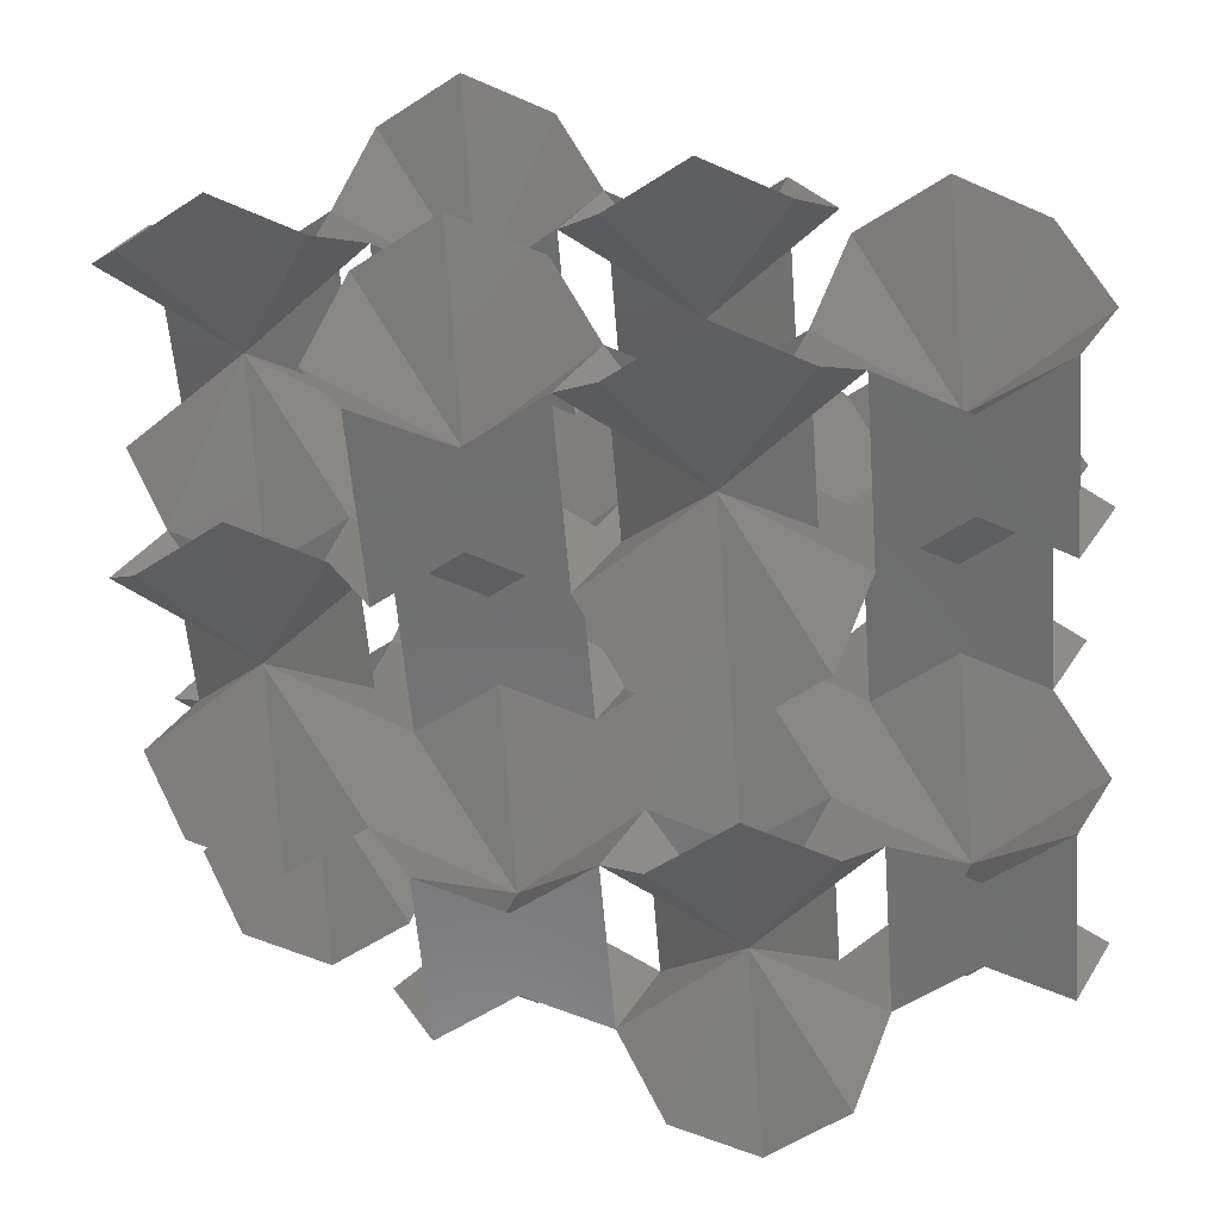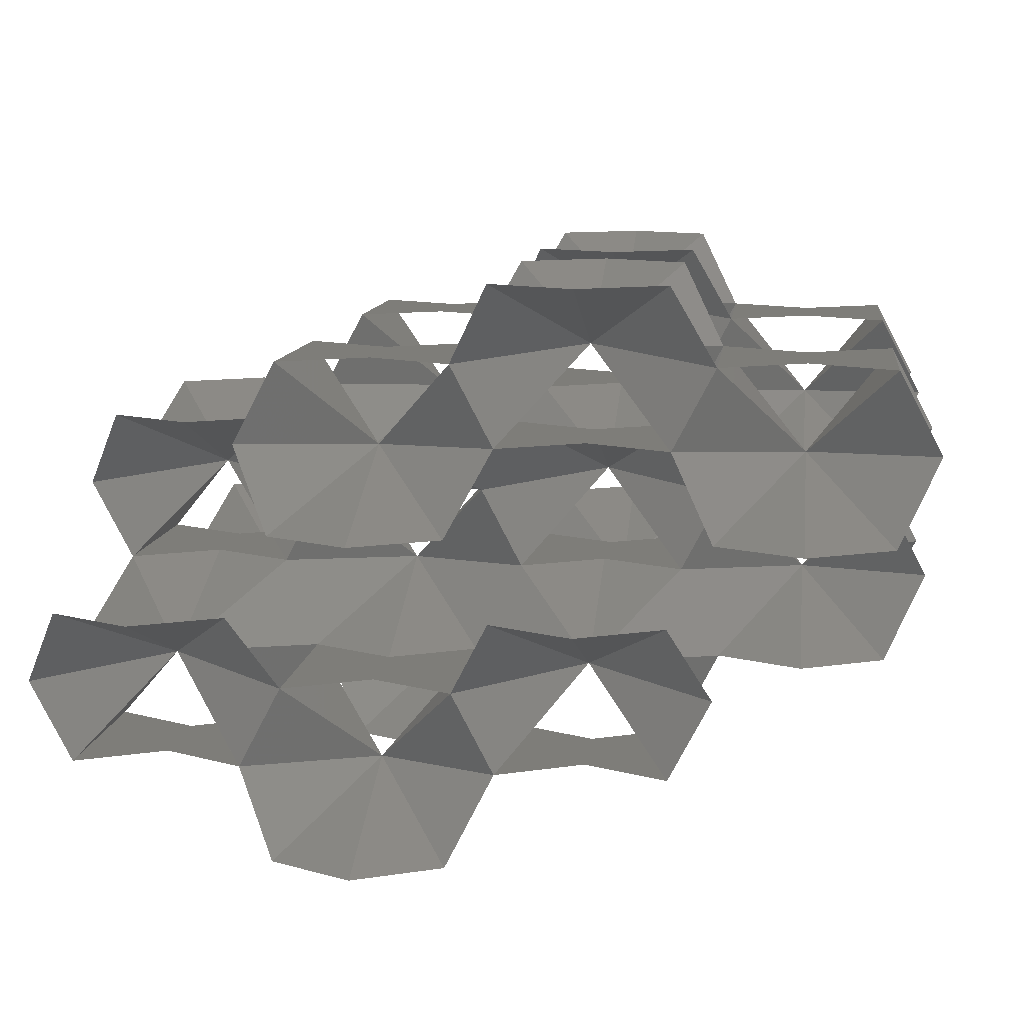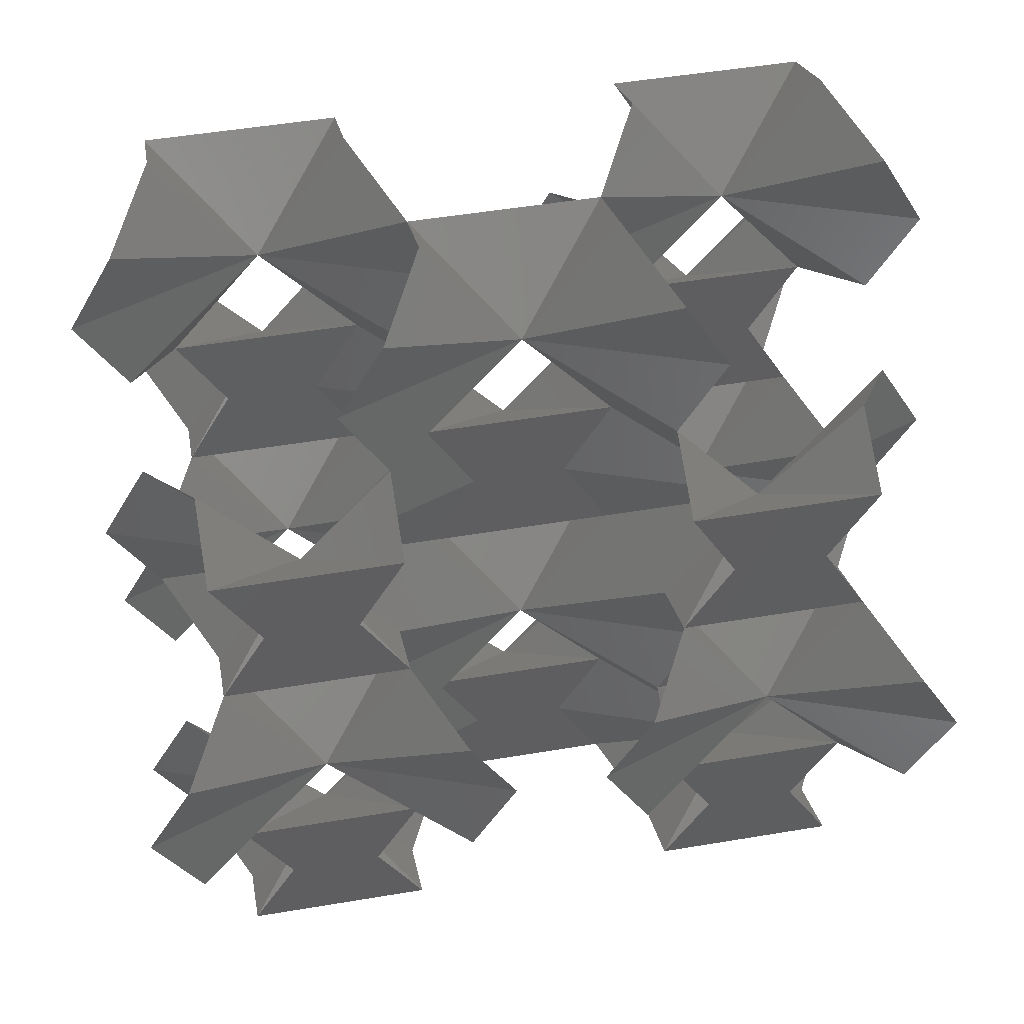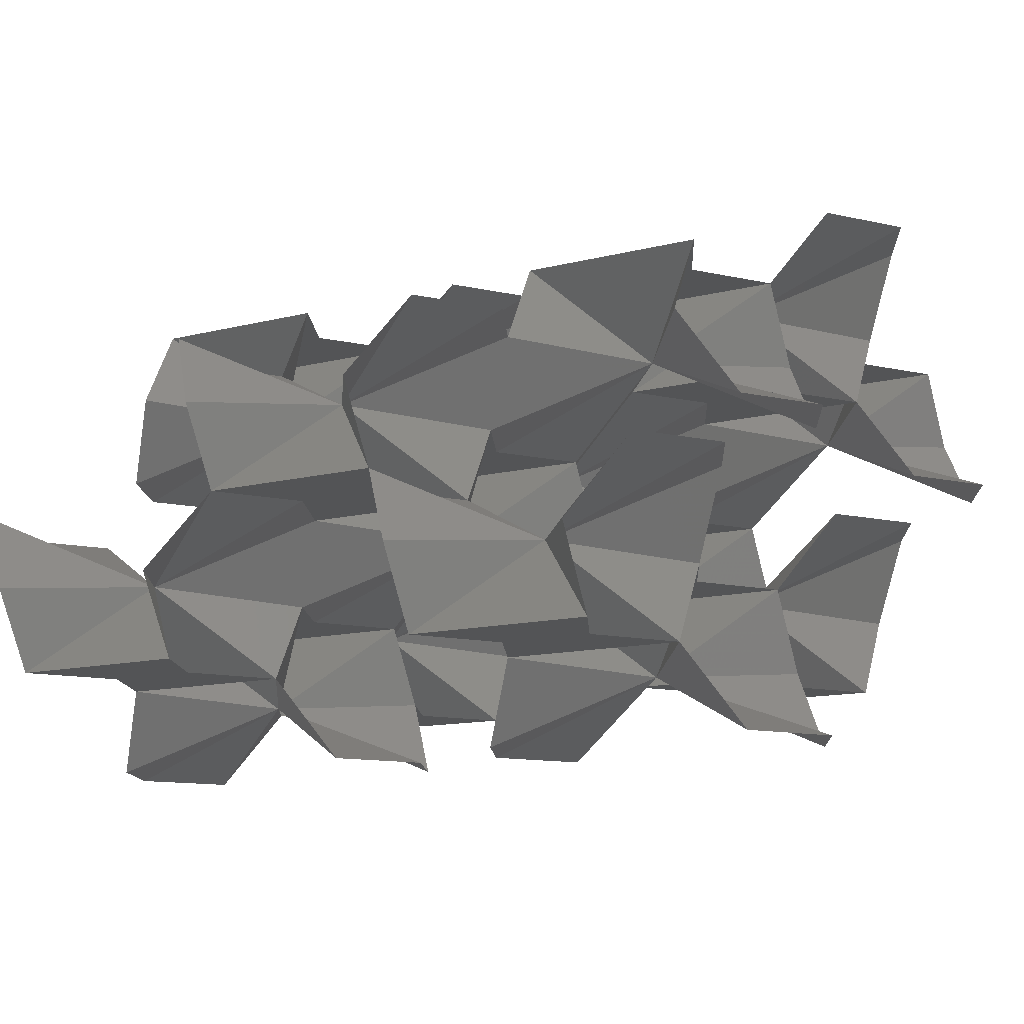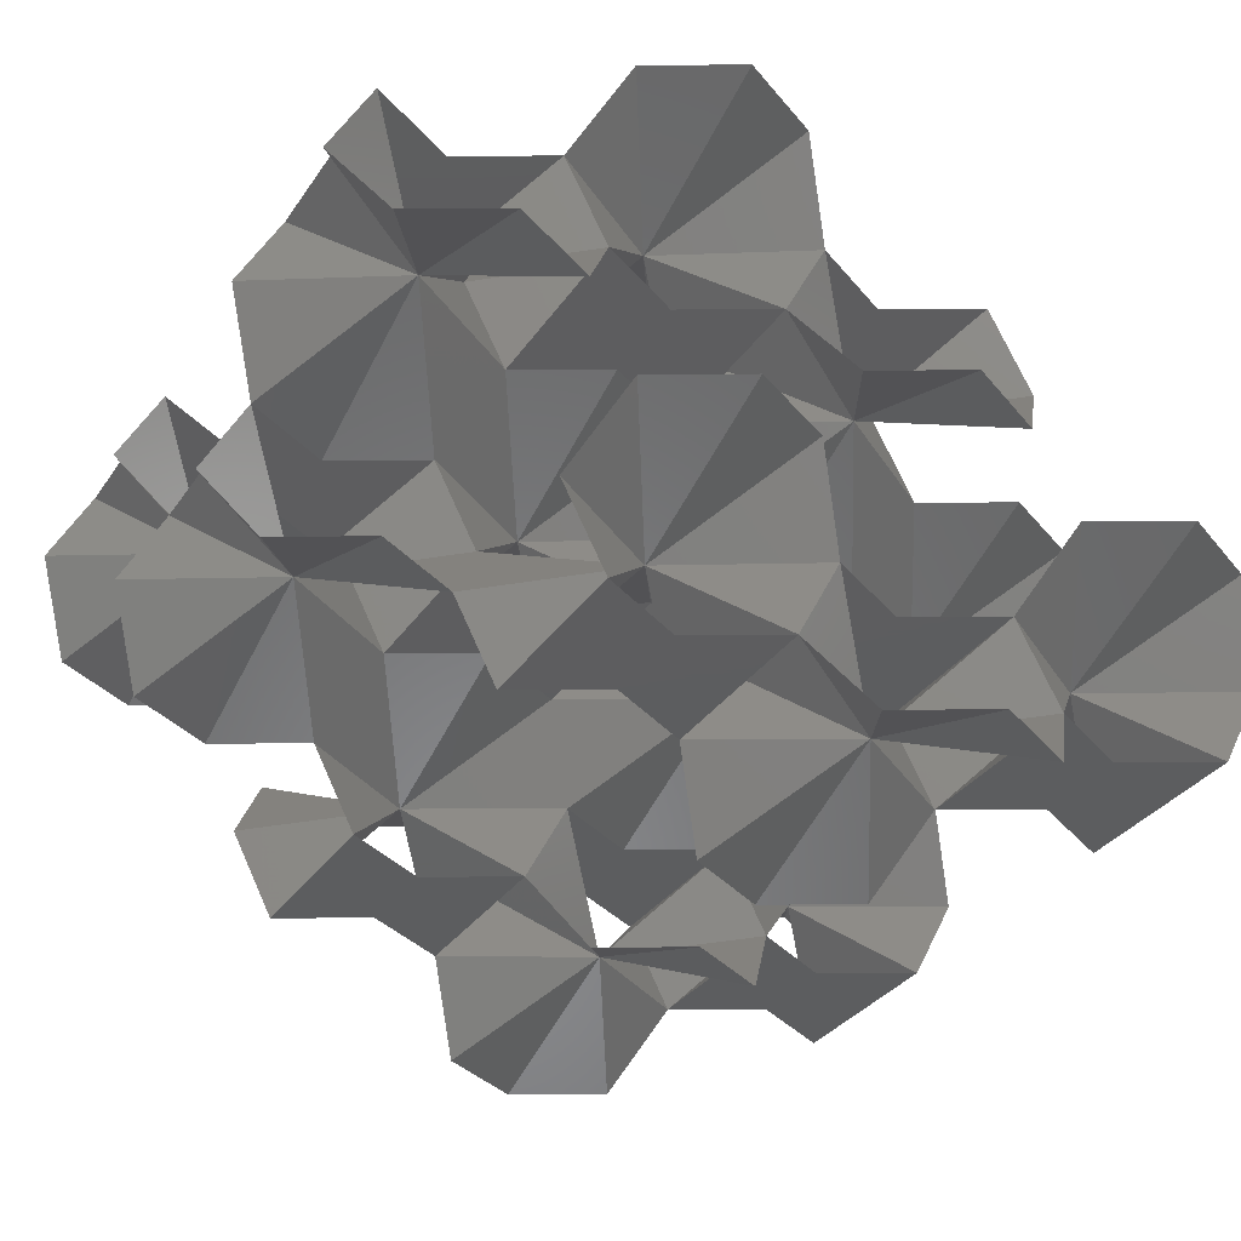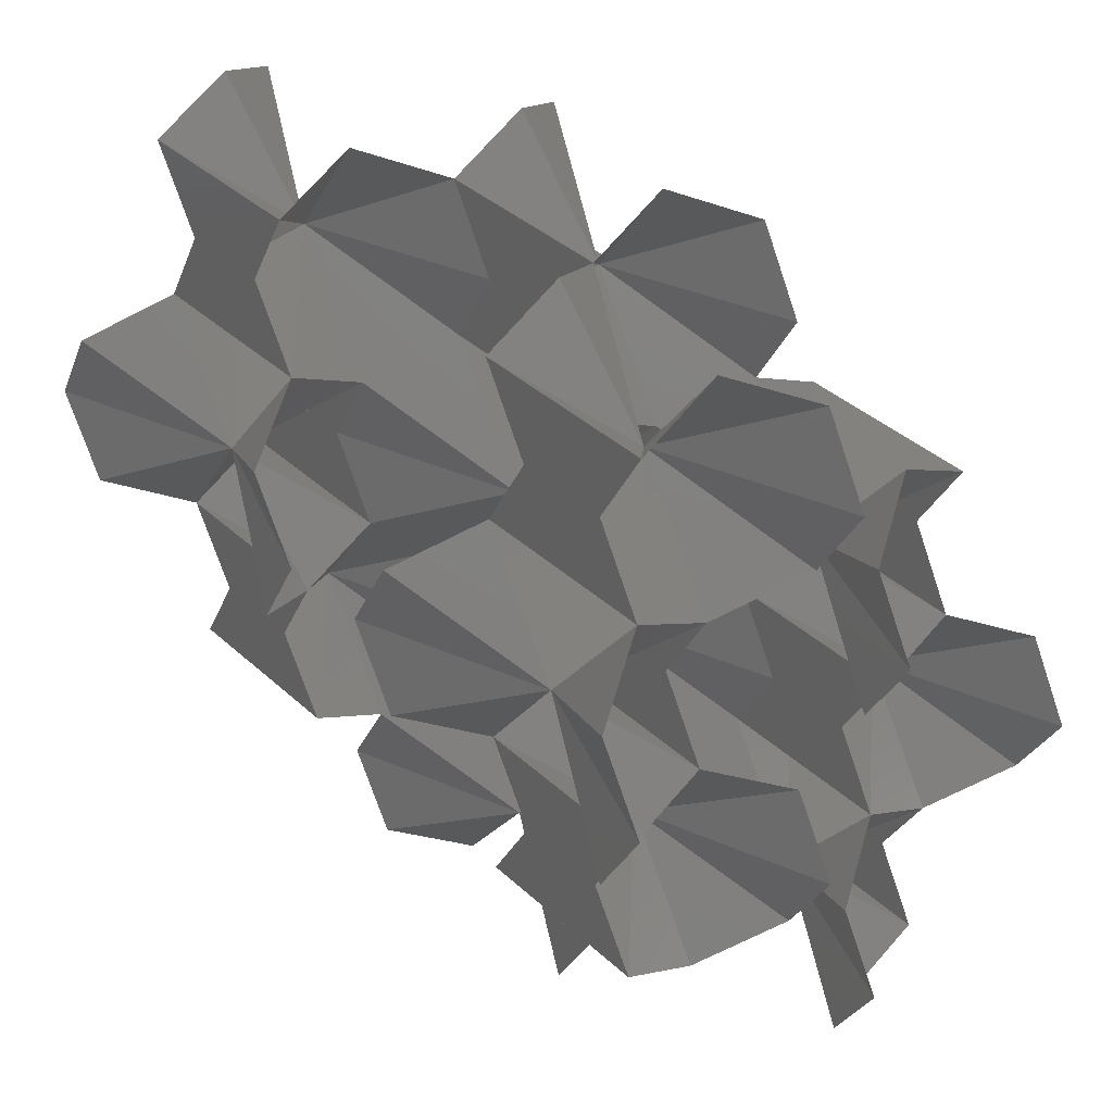
<metadata>
{"format":"stl","ext":"stl","renderer":"f3d","projection":"perspective","resolution":1024,"background":"white","views":[{"elev":-58.6,"azim":-85.4,"up":"+Y"},{"elev":10.3,"azim":96.8,"up":"+Y"},{"elev":49.9,"azim":169.5,"up":"+Z"},{"elev":-11.9,"azim":32.1,"up":"+Y"},{"elev":-32.2,"azim":-118.6,"up":"+Y"},{"elev":38.7,"azim":48.7,"up":"+Z"}]}
</metadata>
<code>
# stl→obj: 220 verts, 352 faces
v 2.439 1.253 0.6578
v 1.463 1.253 0.2193
v 1.951 1.253 1.096
v 2.926 1.253 1.096
v 3.414 1.253 0.2193
v 2.439 1.253 1.535
v 3.414 1.253 1.973
v 1.463 1.253 1.973
v 2.439 2.207 1.096
v 3.414 2.088 -0.2193
v 3.902 2.923 0.2193
v 4.39 2.923 1.096
v 3.902 2.923 1.973
v 3.414 2.088 2.412
v 1.463 2.088 2.412
v 0.9755 2.923 1.973
v 0.4877 2.923 1.096
v 0.9755 2.923 0.2193
v 1.463 2.088 -0.2193
v 3.331e-16 0.4175 3.728
v 0.9755 0.4175 4.166
v 0.4877 0.4175 3.289
v -0.4877 0.4175 3.289
v -0.9755 0.4175 4.166
v 1.665e-16 0.4175 2.851
v -0.9755 0.4175 2.412
v 0.9755 0.4175 2.412
v 1.348e-16 -0.5368 3.289
v -0.9755 -0.4175 4.605
v -1.463 -1.253 4.166
v -1.951 -1.253 3.289
v -1.463 -1.253 2.412
v -0.9755 -0.4175 1.973
v 0.9755 -0.4175 1.973
v 1.463 -1.253 2.412
v 1.951 -1.253 3.289
v 1.463 -1.253 4.166
v 0.9755 -0.4175 4.605
v 4.877 0.4175 2.851
v 3.902 0.4175 2.412
v 4.39 0.4175 3.289
v 5.365 0.4175 3.289
v 5.853 0.4175 2.412
v 4.877 0.4175 3.728
v 5.853 0.4175 4.166
v 3.902 0.4175 4.166
v 4.877 -0.5368 3.289
v 5.853 -0.4175 1.973
v 6.341 -1.253 2.412
v 6.828 -1.253 3.289
v 6.341 -1.253 4.166
v 5.853 -0.4175 4.605
v 3.902 -0.4175 4.605
v 3.414 -1.253 4.166
v 2.926 -1.253 3.289
v 3.414 -1.253 2.412
v 3.902 -0.4175 1.973
v 2.22e-16 2.923 0.6578
v -0.4877 2.923 1.096
v -0.9755 2.923 0.2193
v 2.22e-16 2.923 1.535
v -0.9755 2.923 1.973
v 3.093e-16 3.877 1.096
v -0.9755 3.758 -0.2193
v -1.463 4.593 0.2193
v -1.951 4.593 1.096
v -1.463 4.593 1.973
v -0.9755 3.758 2.412
v 0.9755 3.758 2.412
v 1.463 4.593 1.973
v 1.951 4.593 1.096
v 1.463 4.593 0.2193
v 0.9755 3.758 -0.2193
v 4.877 2.923 1.535
v 5.365 2.923 1.096
v 5.853 2.923 1.973
v 4.877 2.923 0.6578
v 5.853 2.923 0.2193
v 4.877 3.877 1.096
v 5.853 3.758 2.412
v 6.341 4.593 1.973
v 6.828 4.593 1.096
v 6.341 4.593 0.2193
v 5.853 3.758 -0.2193
v 3.902 3.758 -0.2193
v 3.414 4.593 0.2193
v 2.926 4.593 1.096
v 3.414 4.593 1.973
v 3.902 3.758 2.412
v 2.439 2.088 3.728
v 1.463 2.088 4.166
v 1.951 2.088 3.289
v 2.926 2.088 3.289
v 3.414 2.088 4.166
v 2.439 2.088 2.851
v 2.439 1.133 3.289
v 3.414 1.253 4.605
v 1.463 1.253 4.605
v 1.11e-16 -0.4175 0.6578
v 0.9755 -0.4175 0.2193
v 0.4877 -0.4175 1.096
v -0.4877 -0.4175 1.096
v -0.9755 -0.4175 0.2193
v 1.11e-16 -0.4175 1.535
v 6.344e-17 0.5368 1.096
v -0.9755 0.4175 -0.2193
v -1.463 1.253 0.2193
v -1.951 1.253 1.096
v -1.463 1.253 1.973
v 0.9755 0.4175 -0.2193
v 4.877 -0.4175 1.535
v 4.39 -0.4175 1.096
v 5.365 -0.4175 1.096
v 4.877 -0.4175 0.6578
v 5.853 -0.4175 0.2193
v 3.902 -0.4175 0.2193
v 4.877 0.5368 1.096
v 6.341 1.253 1.973
v 6.828 1.253 1.096
v 6.341 1.253 0.2193
v 5.853 0.4175 -0.2193
v 3.902 0.4175 -0.2193
v 4.441e-16 3.758 3.728
v 0.9755 3.758 4.166
v 0.4877 3.758 3.289
v -0.4877 3.758 3.289
v -0.9755 3.758 4.166
v 2.776e-16 3.758 2.851
v 3.489e-16 2.803 3.289
v -0.9755 2.923 4.605
v -1.463 2.088 4.166
v -1.951 2.088 3.289
v -1.463 2.088 2.412
v 0.9755 2.923 4.605
v 4.877 3.758 2.851
v 4.39 3.758 3.289
v 5.365 3.758 3.289
v 4.877 3.758 3.728
v 5.853 3.758 4.166
v 3.902 3.758 4.166
v 4.877 2.803 3.289
v 6.341 2.088 2.412
v 6.828 2.088 3.289
v 6.341 2.088 4.166
v 5.853 2.923 4.605
v 3.902 2.923 4.605
v 2.439 2.088 -0.6578
v 1.951 2.088 -1.096
v 2.926 2.088 -1.096
v 2.439 2.088 -1.535
v 3.414 2.088 -1.973
v 1.463 2.088 -1.973
v 2.439 1.133 -1.096
v 4.39 0.4175 -1.096
v 3.902 0.4175 -1.973
v 3.414 1.253 -2.412
v 1.463 1.253 -2.412
v 0.9755 0.4175 -1.973
v 0.4877 0.4175 -1.096
v 2.439 1.253 5.043
v 1.951 1.253 5.482
v 2.926 1.253 5.482
v 2.439 1.253 5.92
v 3.414 1.253 6.359
v 1.463 1.253 6.359
v 2.439 2.207 5.482
v 4.39 2.923 5.482
v 3.902 2.923 6.359
v 3.414 2.088 6.797
v 1.463 2.088 6.797
v 0.9755 2.923 6.359
v 0.4877 2.923 5.482
v 2.776e-16 3.758 -0.6578
v 0.4877 3.758 -1.096
v -0.4877 3.758 -1.096
v 1.11e-16 3.758 -1.535
v -0.9755 3.758 -1.973
v 0.9755 3.758 -1.973
v 1.269e-16 2.803 -1.096
v -1.463 2.088 -0.2193
v -1.951 2.088 -1.096
v -1.463 2.088 -1.973
v -0.9755 2.923 -2.412
v 0.9755 2.923 -2.412
v 2.22e-16 -0.4175 5.043
v 0.4877 -0.4175 5.482
v -0.4877 -0.4175 5.482
v 2.776e-16 -0.4175 5.92
v -0.9755 -0.4175 6.359
v 0.9755 -0.4175 6.359
v 3.172e-16 0.5368 5.482
v -1.463 1.253 4.605
v -1.951 1.253 5.482
v -1.463 1.253 6.359
v -0.9755 0.4175 6.797
v 0.9755 0.4175 6.797
v 4.877 -0.4175 5.92
v 3.902 -0.4175 6.359
v 4.39 -0.4175 5.482
v 5.365 -0.4175 5.482
v 5.853 -0.4175 6.359
v 4.877 -0.4175 5.043
v 4.877 0.5368 5.482
v 5.853 0.4175 6.797
v 6.341 1.253 6.359
v 6.828 1.253 5.482
v 6.341 1.253 4.605
v 3.902 0.4175 6.797
v 4.877 3.758 -1.535
v 3.902 3.758 -1.973
v 4.39 3.758 -1.096
v 5.365 3.758 -1.096
v 5.853 3.758 -1.973
v 4.877 3.758 -0.6578
v 4.877 2.803 -1.096
v 5.853 2.923 -2.412
v 6.341 2.088 -1.973
v 6.828 2.088 -1.096
v 6.341 2.088 -0.2193
v 3.902 2.923 -2.412
f 1 2 3
f 1 3 4
f 1 4 5
f 1 5 2
f 6 7 4
f 6 4 3
f 6 3 8
f 6 8 7
f 9 2 5
f 9 5 10
f 9 10 11
f 9 11 12
f 9 12 13
f 9 13 14
f 9 14 7
f 9 7 8
f 9 8 15
f 9 15 16
f 9 16 17
f 9 17 18
f 9 18 19
f 9 19 2
f 20 21 22
f 20 22 23
f 20 23 24
f 20 24 21
f 25 26 23
f 25 23 22
f 25 22 27
f 25 27 26
f 28 21 24
f 28 24 29
f 28 29 30
f 28 30 31
f 28 31 32
f 28 32 33
f 28 33 26
f 28 26 27
f 28 27 34
f 28 34 35
f 28 35 36
f 28 36 37
f 28 37 38
f 28 38 21
f 39 40 41
f 39 41 42
f 39 42 43
f 39 43 40
f 44 45 42
f 44 42 41
f 44 41 46
f 44 46 45
f 47 40 43
f 47 43 48
f 47 48 49
f 47 49 50
f 47 50 51
f 47 51 52
f 47 52 45
f 47 45 46
f 47 46 53
f 47 53 54
f 47 54 55
f 47 55 56
f 47 56 57
f 47 57 40
f 58 18 17
f 58 17 59
f 58 59 60
f 58 60 18
f 61 62 59
f 61 59 17
f 61 17 16
f 61 16 62
f 63 18 60
f 63 60 64
f 63 64 65
f 63 65 66
f 63 66 67
f 63 67 68
f 63 68 62
f 63 62 16
f 63 16 69
f 63 69 70
f 63 70 71
f 63 71 72
f 63 72 73
f 63 73 18
f 74 13 12
f 74 12 75
f 74 75 76
f 74 76 13
f 77 78 75
f 77 75 12
f 77 12 11
f 77 11 78
f 79 13 76
f 79 76 80
f 79 80 81
f 79 81 82
f 79 82 83
f 79 83 84
f 79 84 78
f 79 78 11
f 79 11 85
f 79 85 86
f 79 86 87
f 79 87 88
f 79 88 89
f 79 89 13
f 90 91 92
f 90 92 93
f 90 93 94
f 90 94 91
f 95 14 93
f 95 93 92
f 95 92 15
f 95 15 14
f 96 91 94
f 96 94 97
f 96 97 46
f 96 46 41
f 96 41 40
f 96 40 7
f 96 7 14
f 96 14 15
f 96 15 8
f 96 8 27
f 96 27 22
f 96 22 21
f 96 21 98
f 96 98 91
f 99 100 101
f 99 101 102
f 99 102 103
f 99 103 100
f 104 33 102
f 104 102 101
f 104 101 34
f 104 34 33
f 105 100 103
f 105 103 106
f 105 106 107
f 105 107 108
f 105 108 109
f 105 109 26
f 105 26 33
f 105 33 34
f 105 34 27
f 105 27 8
f 105 8 3
f 105 3 2
f 105 2 110
f 105 110 100
f 111 57 112
f 111 112 113
f 111 113 48
f 111 48 57
f 114 115 113
f 114 113 112
f 114 112 116
f 114 116 115
f 117 57 48
f 117 48 43
f 117 43 118
f 117 118 119
f 117 119 120
f 117 120 121
f 117 121 115
f 117 115 116
f 117 116 122
f 117 122 5
f 117 5 4
f 117 4 7
f 117 7 40
f 117 40 57
f 123 124 125
f 123 125 126
f 123 126 127
f 123 127 124
f 128 68 126
f 128 126 125
f 128 125 69
f 128 69 68
f 129 124 127
f 129 127 130
f 129 130 131
f 129 131 132
f 129 132 133
f 129 133 62
f 129 62 68
f 129 68 69
f 129 69 16
f 129 16 15
f 129 15 92
f 129 92 91
f 129 91 134
f 129 134 124
f 135 89 136
f 135 136 137
f 135 137 80
f 135 80 89
f 138 139 137
f 138 137 136
f 138 136 140
f 138 140 139
f 141 89 80
f 141 80 76
f 141 76 142
f 141 142 143
f 141 143 144
f 141 144 145
f 141 145 139
f 141 139 140
f 141 140 146
f 141 146 94
f 141 94 93
f 141 93 14
f 141 14 13
f 141 13 89
f 147 19 148
f 147 148 149
f 147 149 10
f 147 10 19
f 150 151 149
f 150 149 148
f 150 148 152
f 150 152 151
f 153 19 10
f 153 10 5
f 153 5 122
f 153 122 154
f 153 154 155
f 153 155 156
f 153 156 151
f 153 151 152
f 153 152 157
f 153 157 158
f 153 158 159
f 153 159 110
f 153 110 2
f 153 2 19
f 160 98 161
f 160 161 162
f 160 162 97
f 160 97 98
f 163 164 162
f 163 162 161
f 163 161 165
f 163 165 164
f 166 98 97
f 166 97 94
f 166 94 146
f 166 146 167
f 166 167 168
f 166 168 169
f 166 169 164
f 166 164 165
f 166 165 170
f 166 170 171
f 166 171 172
f 166 172 134
f 166 134 91
f 166 91 98
f 173 73 174
f 173 174 175
f 173 175 64
f 173 64 73
f 176 177 175
f 176 175 174
f 176 174 178
f 176 178 177
f 179 73 64
f 179 64 60
f 179 60 180
f 179 180 181
f 179 181 182
f 179 182 183
f 179 183 177
f 179 177 178
f 179 178 184
f 179 184 152
f 179 152 148
f 179 148 19
f 179 19 18
f 179 18 73
f 185 38 186
f 185 186 187
f 185 187 29
f 185 29 38
f 188 189 187
f 188 187 186
f 188 186 190
f 188 190 189
f 191 38 29
f 191 29 24
f 191 24 192
f 191 192 193
f 191 193 194
f 191 194 195
f 191 195 189
f 191 189 190
f 191 190 196
f 191 196 165
f 191 165 161
f 191 161 98
f 191 98 21
f 191 21 38
f 197 198 199
f 197 199 200
f 197 200 201
f 197 201 198
f 202 52 200
f 202 200 199
f 202 199 53
f 202 53 52
f 203 198 201
f 203 201 204
f 203 204 205
f 203 205 206
f 203 206 207
f 203 207 45
f 203 45 52
f 203 52 53
f 203 53 46
f 203 46 97
f 203 97 162
f 203 162 164
f 203 164 208
f 203 208 198
f 209 210 211
f 209 211 212
f 209 212 213
f 209 213 210
f 214 84 212
f 214 212 211
f 214 211 85
f 214 85 84
f 215 210 213
f 215 213 216
f 215 216 217
f 215 217 218
f 215 218 219
f 215 219 78
f 215 78 84
f 215 84 85
f 215 85 11
f 215 11 10
f 215 10 149
f 215 149 151
f 215 151 220
f 215 220 210

</code>
